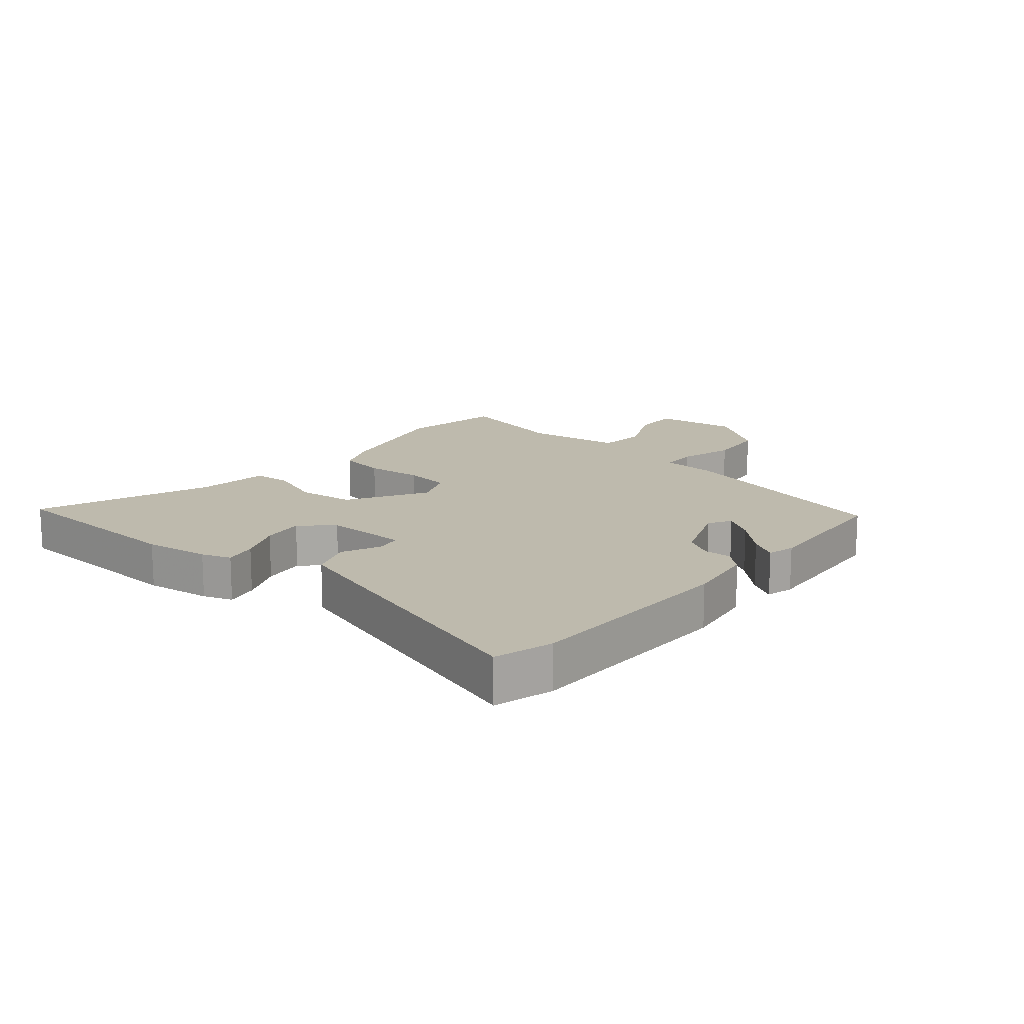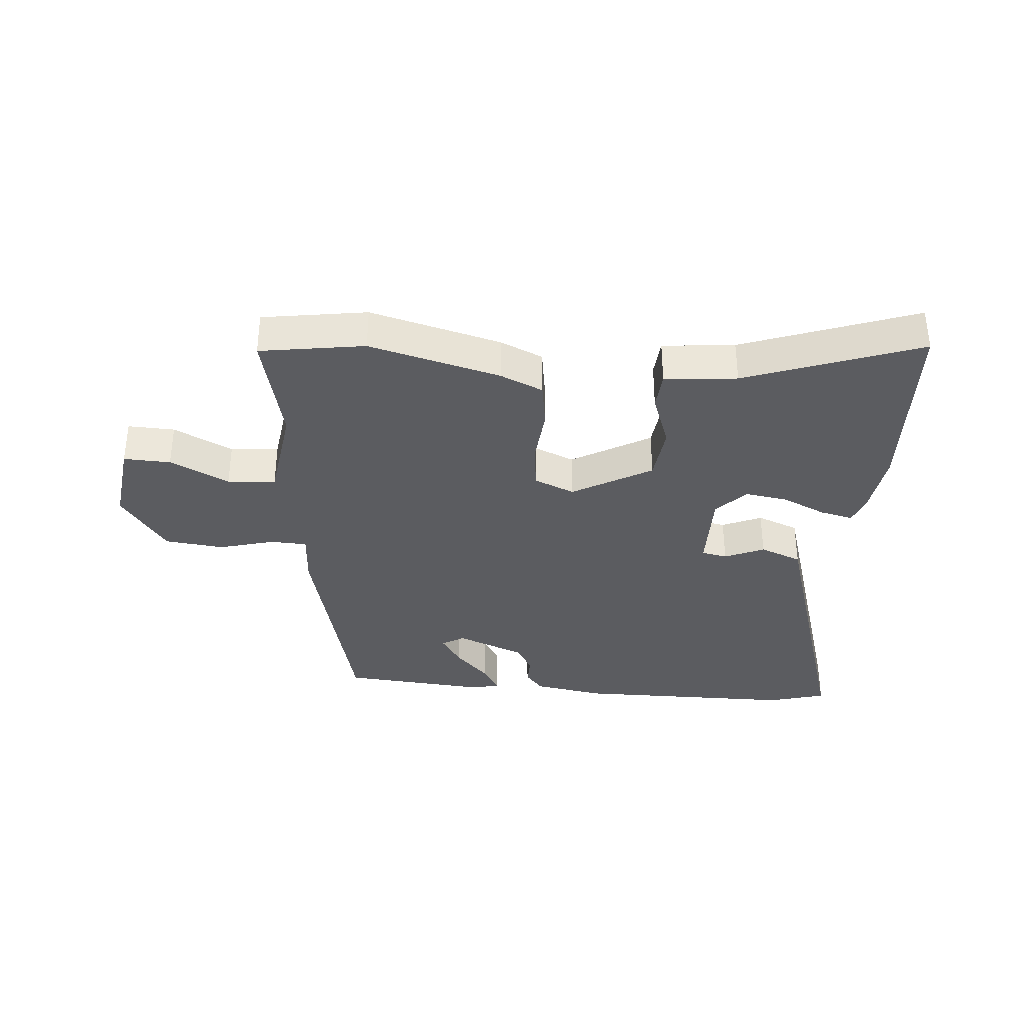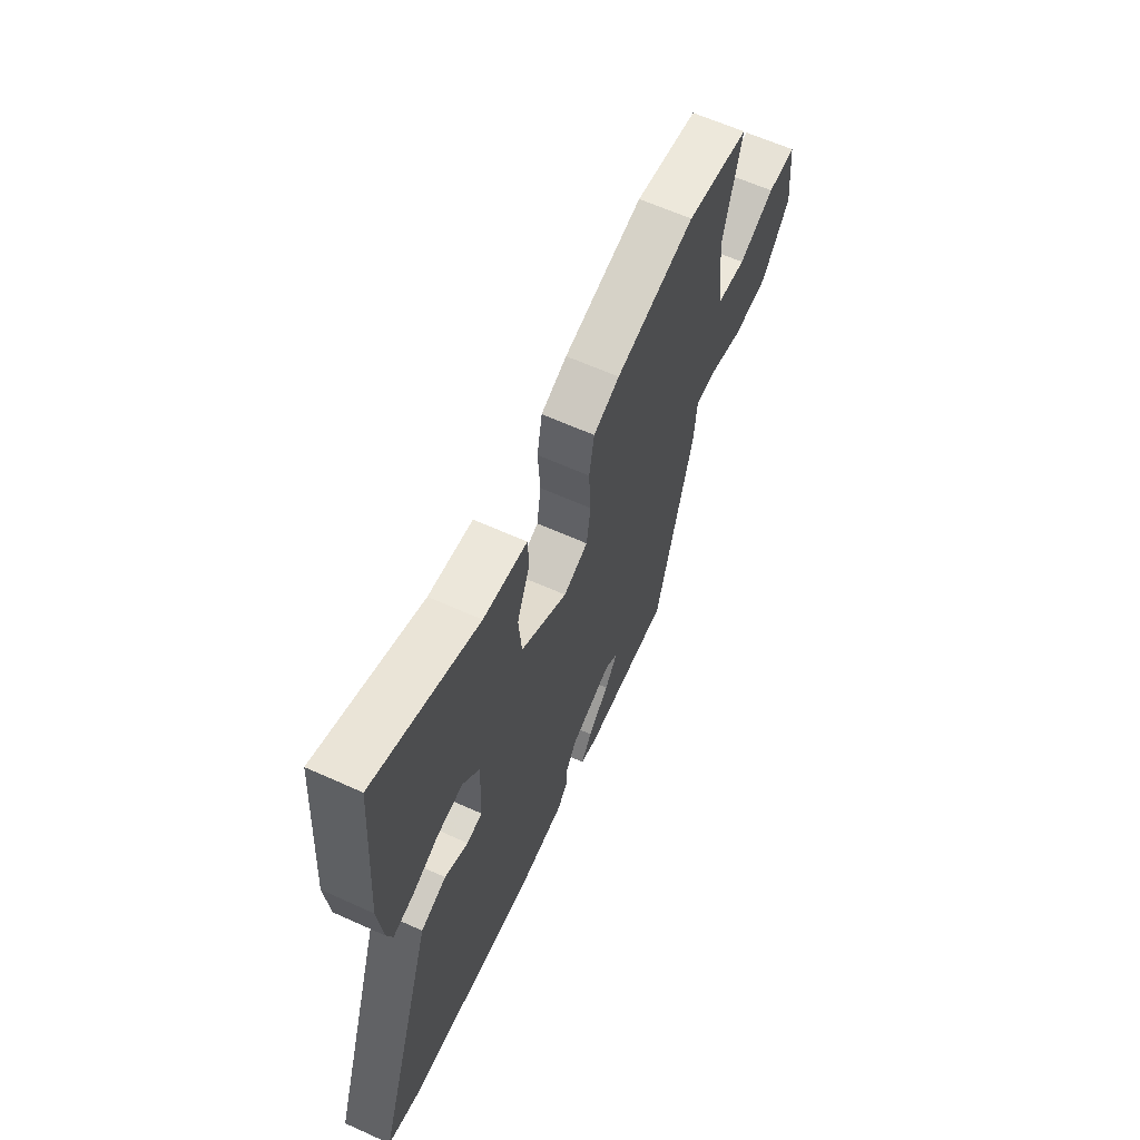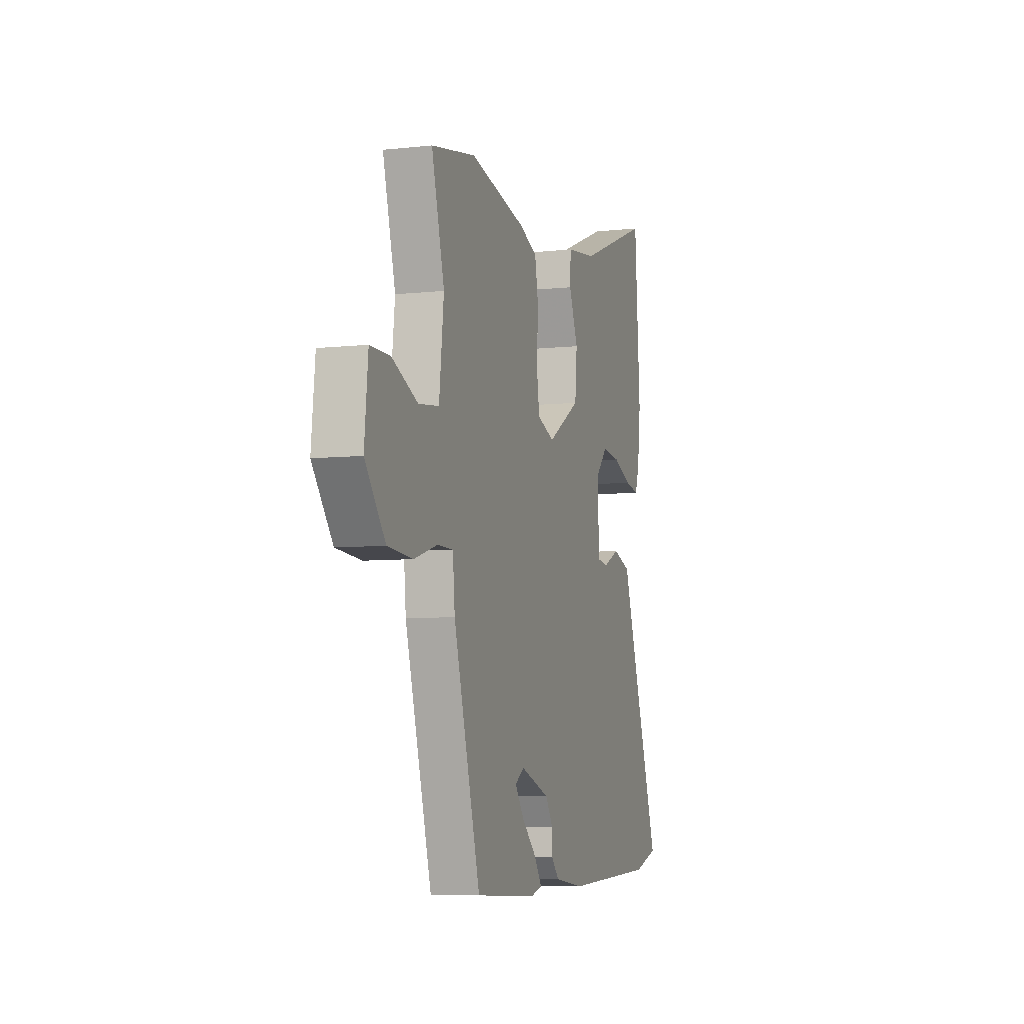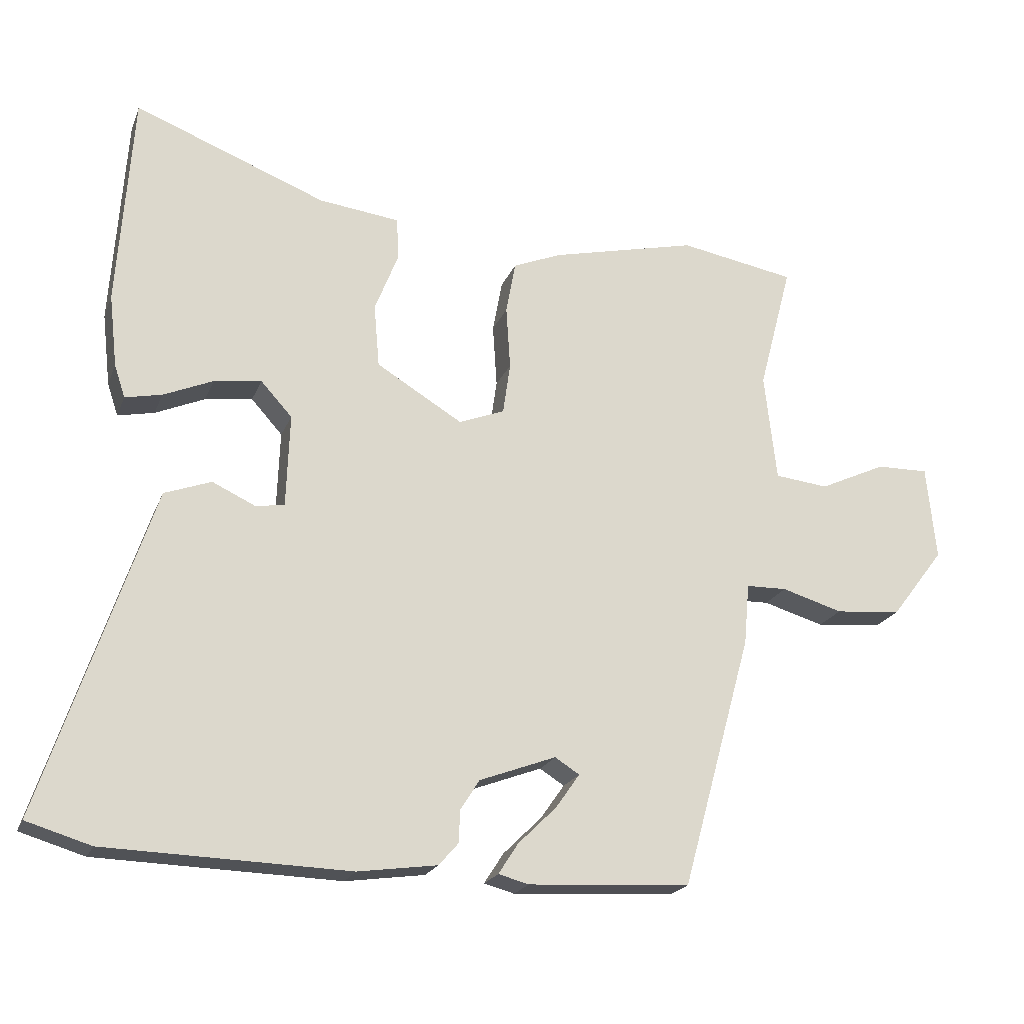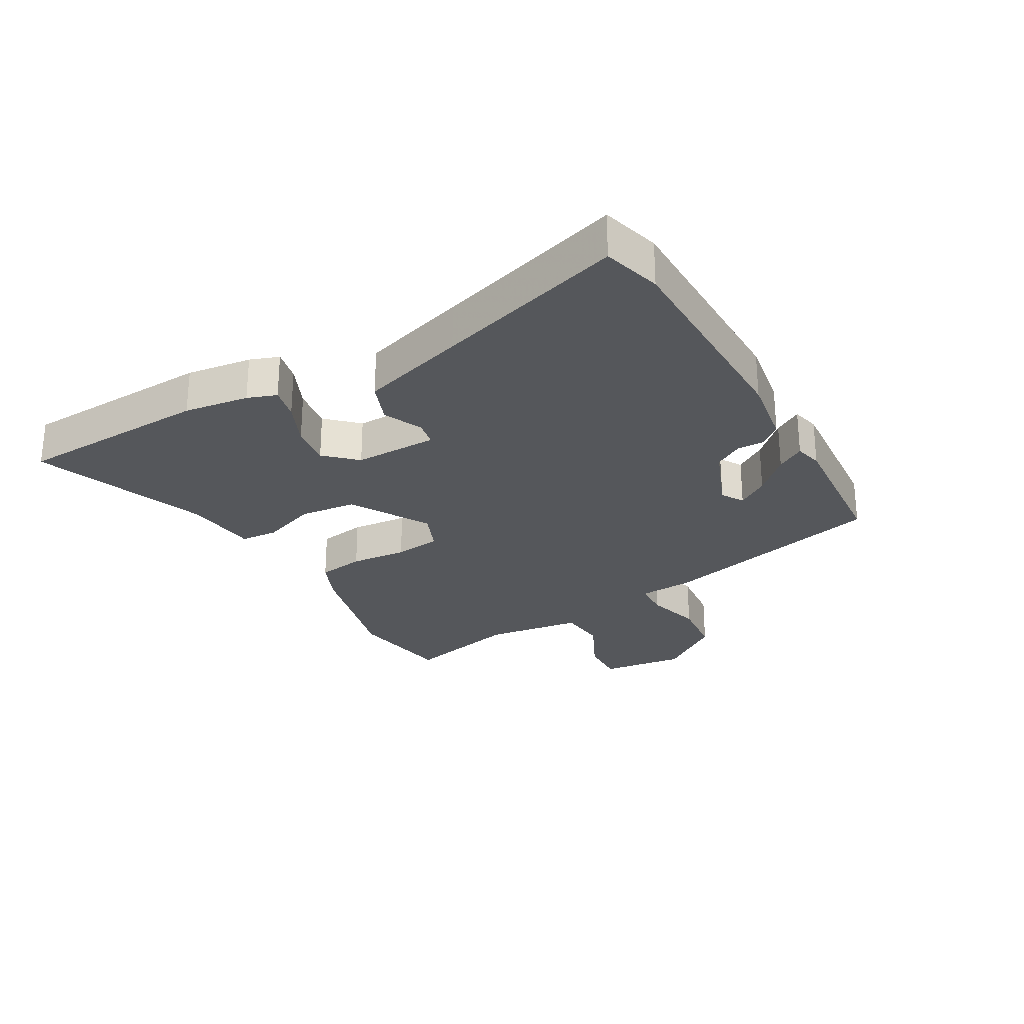
<metadata>
{"format":"obj","ext":"obj","renderer":"f3d","projection":"perspective","resolution":1024,"background":"white","views":[{"elev":15.4,"azim":128.9,"up":"+Y"},{"elev":-35.3,"azim":-6.3,"up":"+Y"},{"elev":62.6,"azim":114.6,"up":"+Z"},{"elev":-6.5,"azim":-72.0,"up":"+Z"},{"elev":-20.4,"azim":162.6,"up":"+Z"},{"elev":-26.8,"azim":118.4,"up":"+Y"}]}
</metadata>
<code>
v -0.557 0.07 0.49
v -0.386 0.07 0.521
v -0.17 0.07 0.471
v -0.099 0.07 0.442
v -0.085 0.07 0.365
v -0.091 0.07 0.272
v -0.08 0.07 0.196
v -0.013 0.07 0.17
v 0.114 0.07 0.247
v 0.122 0.07 0.34
v 0.087 0.07 0.429
v 0.09 0.07 0.491
v 0.209 0.07 0.506
v 0.492 0.07 0.617
v 0.514 0.07 0.301
v 0.502 0.07 0.194
v 0.486 0.07 0.146
v 0.432 0.07 0.157
v 0.359 0.07 0.188
v 0.289 0.07 0.197
v 0.243 0.07 0.146
v 0.248 0.07 0.009
v 0.29 0.07 0.002
v 0.354 0.07 0.032
v 0.423 0.07 0.007
v 0.481 0.07 -0.166
v 0.584 0.07 -0.474
v 0.489 0.07 -0.503
v 0.13 0.07 -0.515
v 0.013 0.07 -0.499
v -0.017 0.07 -0.465
v -0.017 0.07 -0.42
v -0.046 0.07 -0.374
v -0.159 0.07 -0.332
v -0.195 0.07 -0.355
v -0.16 0.07 -0.405
v -0.103 0.07 -0.461
v -0.074 0.07 -0.506
v -0.119 0.07 -0.518
v -0.358 0.07 -0.505
v -0.461 0.07 -0.132
v -0.469 0.07 -0.042
v -0.529 0.07 -0.041
v -0.619 0.07 -0.068
v -0.716 0.07 -0.06
v -0.794 0.07 0.042
v -0.78 0.07 0.181
v -0.703 0.07 0.18
v -0.605 0.07 0.135
v -0.526 0.07 0.144
v -0.508 0.07 0.303
v -0.557 0 0.49
v -0.386 0 0.521
v -0.17 0 0.471
v -0.099 0 0.442
v -0.085 0 0.365
v -0.091 0 0.272
v -0.08 0 0.196
v -0.013 0 0.17
v 0.114 0 0.247
v 0.122 0 0.34
v 0.087 0 0.429
v 0.09 0 0.491
v 0.209 0 0.506
v 0.492 0 0.617
v 0.514 0 0.301
v 0.502 0 0.194
v 0.486 0 0.146
v 0.432 0 0.157
v 0.359 0 0.188
v 0.289 0 0.197
v 0.243 0 0.146
v 0.248 0 0.009
v 0.29 0 0.002
v 0.354 0 0.032
v 0.423 0 0.007
v 0.481 0 -0.166
v 0.584 0 -0.474
v 0.489 0 -0.503
v 0.13 0 -0.515
v 0.013 0 -0.499
v -0.017 0 -0.465
v -0.017 0 -0.42
v -0.046 0 -0.374
v -0.159 0 -0.332
v -0.195 0 -0.355
v -0.16 0 -0.405
v -0.103 0 -0.461
v -0.074 0 -0.506
v -0.119 0 -0.518
v -0.358 0 -0.505
v -0.461 0 -0.132
v -0.469 0 -0.042
v -0.529 0 -0.041
v -0.619 0 -0.068
v -0.716 0 -0.06
v -0.794 0 0.042
v -0.78 0 0.181
v -0.703 0 0.18
v -0.605 0 0.135
v -0.526 0 0.144
v -0.508 0 0.303
f 46 47 48 49
f 46 49 50
f 43 44 45 46
f 42 43 46 50
f 39 40 41 42
f 39 42 50 51
f 36 37 38 39
f 35 36 39
f 29 30 31 32
f 29 32 33
f 28 29 33
f 27 28 33 34
f 23 24 25 26
f 22 23 26 27
f 16 17 18 19
f 16 19 20
f 13 14 15 16
f 13 16 20
f 10 11 12 13
f 9 10 13 20
f 8 9 20 21
f 3 4 5 6
f 3 6 7
f 2 3 7
f 1 2 7
f 51 1 7
f 35 39 51
f 34 35 51 7
f 22 27 34 7
f 8 21 22
f 7 8 22
f 100 99 98 97
f 101 100 97
f 97 96 95 94
f 101 97 94 93
f 93 92 91 90
f 102 101 93 90
f 90 89 88 87
f 90 87 86
f 83 82 81 80
f 84 83 80
f 84 80 79
f 85 84 79 78
f 77 76 75 74
f 78 77 74 73
f 70 69 68 67
f 71 70 67
f 67 66 65 64
f 71 67 64
f 64 63 62 61
f 71 64 61 60
f 72 71 60 59
f 57 56 55 54
f 58 57 54
f 58 54 53
f 58 53 52
f 58 52 102
f 102 90 86
f 58 102 86 85
f 58 85 78 73
f 73 72 59
f 73 59 58
f 1 52 53 2
f 2 53 54 3
f 3 54 55 4
f 4 55 56 5
f 5 56 57 6
f 6 57 58 7
f 7 58 59 8
f 8 59 60 9
f 9 60 61 10
f 10 61 62 11
f 11 62 63 12
f 12 63 64 13
f 13 64 65 14
f 14 65 66 15
f 15 66 67 16
f 16 67 68 17
f 17 68 69 18
f 18 69 70 19
f 19 70 71 20
f 20 71 72 21
f 21 72 73 22
f 22 73 74 23
f 23 74 75 24
f 24 75 76 25
f 25 76 77 26
f 26 77 78 27
f 27 78 79 28
f 28 79 80 29
f 29 80 81 30
f 30 81 82 31
f 31 82 83 32
f 32 83 84 33
f 33 84 85 34
f 34 85 86 35
f 35 86 87 36
f 36 87 88 37
f 37 88 89 38
f 38 89 90 39
f 39 90 91 40
f 40 91 92 41
f 41 92 93 42
f 42 93 94 43
f 43 94 95 44
f 44 95 96 45
f 45 96 97 46
f 46 97 98 47
f 47 98 99 48
f 48 99 100 49
f 49 100 101 50
f 50 101 102 51
f 51 102 52 1

</code>
